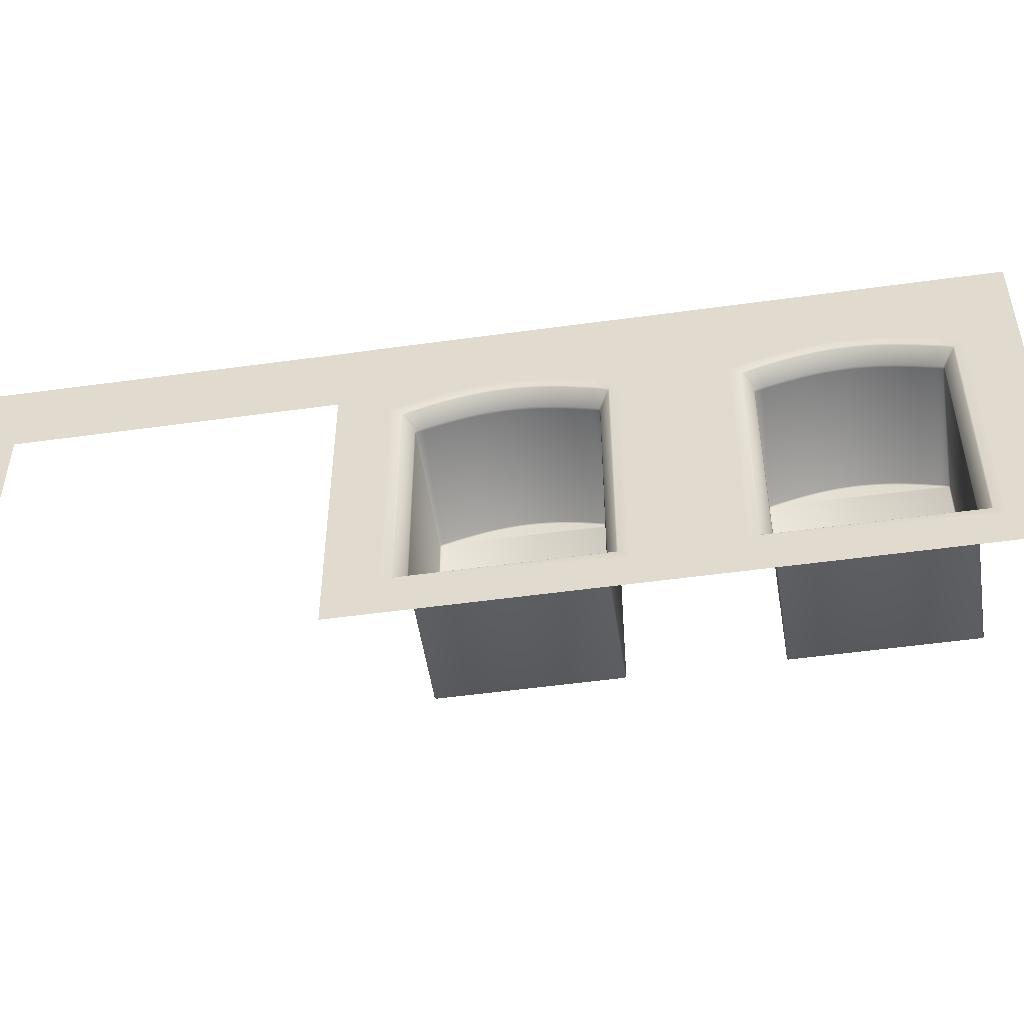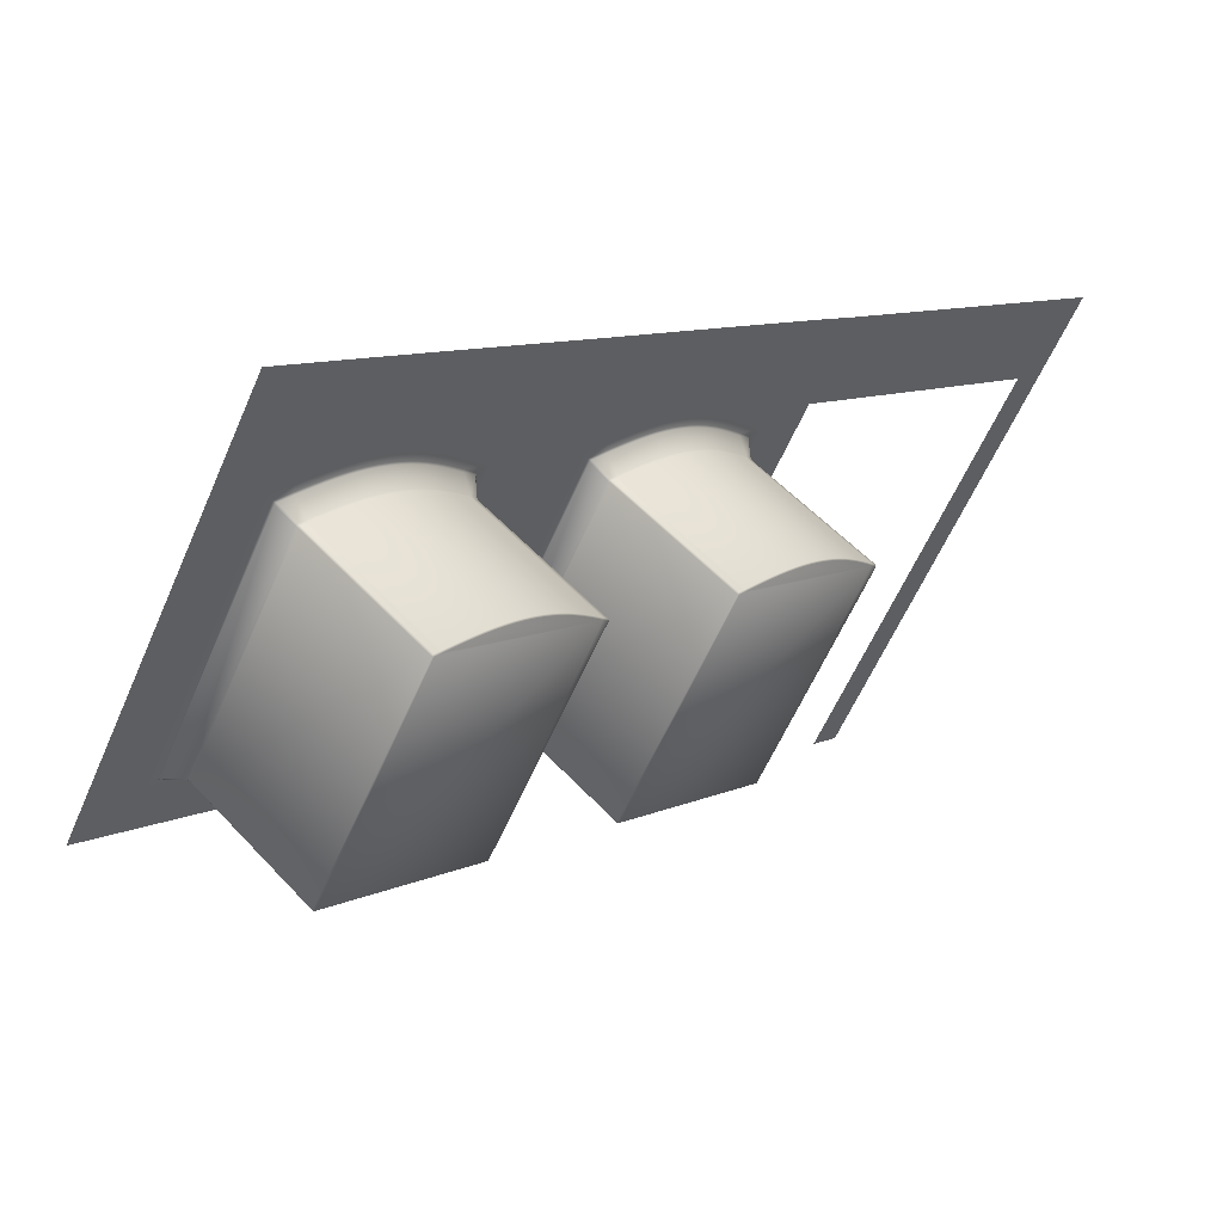
<metadata>
{"format":"obj","ext":"obj","renderer":"f3d","projection":"perspective","resolution":1024,"background":"white","views":[{"elev":-51.2,"azim":54.6,"up":"+Y"},{"elev":-59.5,"azim":156.6,"up":"+Z"}]}
</metadata>
<code>
o Bistro_Research_Exterior_paris_building_03_mirrored_4953
v -35.31 2.59 -42.52
v -35.25 2.463 -42.29
v -35.3 2.572 -42.54
v -35.24 2.445 -42.3
v -33.43 2.463 -44.18
v -33.67 2.59 -44.23
v -33.44 2.445 -44.16
v -33.68 2.572 -44.22
v -33.69 2.596 -44.24
v -33.71 2.58 -44.23
v -35.32 2.58 -42.56
v -35.04 2.58 -45.53
v -35.33 2.596 -42.55
v -35.05 2.596 -45.54
v -36.67 2.596 -43.87
v -36.66 2.58 -43.85
v -36.67 2.596 -43.84
v -36.66 5.527 -43.85
v -36.67 5.506 -43.84
v -36.67 5.51 -43.87
v -35.32 5.527 -42.56
v -35.33 5.506 -42.55
v -35.3 5.533 -42.54
v -35.31 5.511 -42.52
v -35.24 5.627 -42.3
v -35.25 5.605 -42.29
v -35.03 2.596 -45.54
v -35.03 5.506 -45.54
v -35.04 5.527 -45.53
v -35.05 5.51 -45.54
v -33.69 5.506 -44.24
v -33.7 5.527 -44.23
v -33.67 5.511 -44.23
v -33.68 5.533 -44.22
v -33.43 5.605 -44.18
v -33.44 5.627 -44.16
v -36.6 5.541 -43.94
v -36.59 5.556 -43.92
v -35.11 5.556 -45.46
v -35.12 5.541 -45.47
v -35.18 5.589 -45.38
v -35.2 5.574 -45.39
v -35.26 5.621 -45.3
v -35.28 5.606 -45.31
v -35.34 5.651 -45.22
v -35.35 5.635 -45.23
v -35.42 5.678 -45.14
v -35.43 5.662 -45.15
v -35.5 5.701 -45.05
v -35.51 5.686 -45.06
v -35.58 5.721 -44.97
v -35.6 5.705 -44.98
v -35.67 5.736 -44.88
v -35.68 5.72 -44.89
v -35.76 5.745 -44.79
v -35.77 5.729 -44.8
v -35.85 5.748 -44.69
v -35.86 5.732 -44.7
v -35.94 5.745 -44.6
v -35.95 5.729 -44.61
v -36.03 5.736 -44.51
v -36.04 5.72 -44.52
v -36.11 5.721 -44.42
v -36.12 5.705 -44.43
v -36.2 5.701 -44.33
v -36.21 5.686 -44.34
v -36.28 5.678 -44.25
v -36.29 5.662 -44.26
v -36.36 5.651 -44.16
v -36.37 5.635 -44.18
v -36.44 5.621 -44.08
v -36.45 5.606 -44.1
v -36.51 5.589 -44
v -36.52 5.574 -44.02
v -38.29 2.572 -39.44
v -38.23 2.445 -39.21
v -36.43 2.445 -41.07
v -36.67 2.572 -41.12
v -36.66 2.59 -41.14
v -36.68 2.596 -41.15
v -36.69 2.58 -41.14
v -38.31 2.58 -39.47
v -38.3 2.59 -39.43
v -38.03 2.58 -42.43
v -38.32 2.596 -39.46
v -38.04 2.596 -42.44
v -39.66 2.596 -40.77
v -39.64 2.58 -40.76
v -39.66 2.596 -40.75
v -39.65 5.527 -40.76
v -39.66 5.506 -40.75
v -39.66 5.51 -40.77
v -38.31 5.527 -39.47
v -38.32 5.506 -39.46
v -38.29 5.533 -39.44
v -38.3 5.511 -39.43
v -38.23 5.627 -39.21
v -38.24 2.463 -39.19
v -38.24 5.605 -39.19
v -38.02 2.596 -42.44
v -38.02 5.506 -42.44
v -38.03 5.527 -42.43
v -38.04 5.51 -42.44
v -36.68 5.506 -41.15
v -36.69 5.527 -41.14
v -36.66 5.511 -41.14
v -36.67 5.533 -41.12
v -36.42 5.605 -41.08
v -36.42 2.463 -41.08
v -36.43 5.627 -41.07
v -38.24 2.425 -39.17
v -36.39 2.425 -41.09
v -38.25 5.638 -39.17
v -38.1 5.685 -39.34
v -36.39 5.638 -41.09
v -38.09 5.709 -39.33
v -38.02 5.719 -39.42
v -36.54 5.709 -40.93
v -36.56 5.685 -40.93
v -38.01 5.742 -39.41
v -37.94 5.751 -39.5
v -36.62 5.742 -40.85
v -36.64 5.719 -40.85
v -37.93 5.775 -39.49
v -37.86 5.782 -39.59
v -36.7 5.775 -40.77
v -36.72 5.751 -40.77
v -37.85 5.806 -39.57
v -37.78 5.81 -39.67
v -36.78 5.806 -40.68
v -36.8 5.782 -40.69
v -37.77 5.834 -39.66
v -37.69 5.835 -39.76
v -36.86 5.834 -40.6
v -36.88 5.81 -40.6
v -37.69 5.858 -39.75
v -37.61 5.855 -39.85
v -36.95 5.858 -40.51
v -36.96 5.835 -40.52
v -37.6 5.879 -39.84
v -37.52 5.871 -39.94
v -37.04 5.879 -40.42
v -37.05 5.855 -40.43
v -37.51 5.895 -39.93
v -37.42 5.88 -40.04
v -37.13 5.895 -40.33
v -37.14 5.871 -40.33
v -37.41 5.905 -40.03
v -37.33 5.884 -40.14
v -37.22 5.905 -40.23
v -37.23 5.88 -40.24
v -37.32 5.908 -40.13
v -37.22 6.035 -40.23
v -37.32 6.039 -40.13
v -37.42 6.035 -40.03
v -37.52 6.025 -39.92
v -37.32 7.117 -40.13
v -37.18 7.117 -40.27
v -37.45 7.117 -39.99
v -37.05 7.117 -40.4
v -37.58 7.117 -39.86
v -37.12 6.025 -40.34
v -36.93 7.117 -40.53
v -37.02 6.009 -40.43
v -36.81 7.117 -40.66
v -36.93 5.987 -40.53
v -36.69 7.117 -40.78
v -36.84 5.962 -40.62
v -36.58 7.116 -40.89
v -36.76 5.933 -40.71
v -36.47 7.116 -41
v -36.68 5.901 -40.79
v -36.37 7.116 -41.11
v -36.6 5.868 -40.88
v -36.26 7.116 -41.22
v -36.52 5.834 -40.96
v -35.82 7.114 -41.68
v -36.3 5.736 -41.18
v -36.3 2.289 -41.18
v -35.82 1.825 -41.68
v -38.34 2.289 -39.07
v -38.81 1.825 -38.58
v -38.81 5.992 -38.58
v -38.34 5.737 -39.07
v -38.81 7.11 -38.58
v -42.11 7.118 -35.17
v -41.78 5.988 -35.51
v -41.78 0.3148 -35.51
v -42.11 0.3143 -35.17
v -38.37 7.116 -39.04
v -38.12 5.834 -39.3
v -38.27 7.116 -39.14
v -38.04 5.868 -39.38
v -38.16 7.116 -39.25
v -37.96 5.901 -39.47
v -38.05 7.116 -39.37
v -37.88 5.933 -39.55
v -37.94 7.117 -39.48
v -37.79 5.962 -39.64
v -37.82 7.117 -39.6
v -37.7 5.987 -39.73
v -37.7 7.117 -39.73
v -37.61 6.009 -39.83
v -39.59 5.541 -40.84
v -39.58 5.556 -40.83
v -38.1 5.556 -42.36
v -38.11 5.541 -42.37
v -38.17 5.589 -42.28
v -38.19 5.574 -42.29
v -38.25 5.621 -42.2
v -38.26 5.606 -42.21
v -38.33 5.651 -42.12
v -38.34 5.635 -42.13
v -38.41 5.678 -42.04
v -38.42 5.662 -42.05
v -38.49 5.701 -41.96
v -38.5 5.686 -41.97
v -38.57 5.721 -41.87
v -38.58 5.705 -41.88
v -38.66 5.736 -41.78
v -38.67 5.72 -41.79
v -38.75 5.745 -41.69
v -38.76 5.729 -41.7
v -38.84 5.748 -41.6
v -38.85 5.732 -41.61
v -38.93 5.745 -41.5
v -38.94 5.729 -41.51
v -39.02 5.736 -41.41
v -39.03 5.72 -41.42
v -39.1 5.721 -41.32
v -39.11 5.705 -41.34
v -39.19 5.701 -41.24
v -39.19 5.686 -41.25
v -39.27 5.678 -41.15
v -39.28 5.662 -41.17
v -39.35 5.651 -41.07
v -39.36 5.635 -41.08
v -39.43 5.621 -40.99
v -39.43 5.606 -41
v -39.5 5.589 -40.91
v -39.51 5.574 -40.92
v -33.57 5.685 -44.03
v -33.75 5.564 -44.15
v -33.65 5.719 -43.95
v -33.82 5.597 -44.07
v -33.73 5.751 -43.87
v -33.77 5.556 -44.17
v -33.85 5.589 -44.09
v -33.9 5.629 -43.99
v -33.81 5.782 -43.78
v -33.92 5.621 -44.01
v -33.98 5.659 -43.91
v -33.89 5.81 -43.7
v -34 5.651 -43.93
v -34.06 5.686 -43.82
v -33.97 5.835 -43.61
v -34.08 5.678 -43.84
v -34.14 5.71 -43.74
v -34.06 5.855 -43.52
v -34.16 5.701 -43.76
v -34.22 5.729 -43.65
v -34.15 5.871 -43.43
v -34.24 5.721 -43.67
v -34.31 5.744 -43.57
v -34.24 5.88 -43.33
v -34.33 5.736 -43.59
v -34.4 5.754 -43.47
v -34.34 5.884 -43.23
v -34.42 5.745 -43.49
v -34.49 5.757 -43.38
v -34.43 5.88 -43.14
v -34.51 5.748 -43.4
v -34.58 5.754 -43.28
v -34.53 5.871 -43.04
v -34.6 5.745 -43.31
v -34.67 5.744 -43.19
v -34.62 5.855 -42.95
v -34.69 5.736 -43.21
v -34.75 5.729 -43.1
v -34.7 5.835 -42.86
v -34.78 5.721 -43.13
v -34.84 5.71 -43.02
v -34.79 5.81 -42.77
v -34.86 5.701 -43.04
v -34.92 5.686 -42.93
v -34.87 5.782 -42.68
v -34.94 5.678 -42.95
v -35 5.659 -42.85
v -34.95 5.751 -42.6
v -35.02 5.651 -42.87
v -35.08 5.629 -42.77
v -35.03 5.719 -42.52
v -35.1 5.621 -42.79
v -35.16 5.597 -42.69
v -35.11 5.685 -42.44
v -35.18 5.589 -42.71
v -35.23 5.564 -42.61
v -35.25 5.556 -42.63
v -36.74 5.564 -41.05
v -36.81 5.597 -40.97
v -36.76 5.556 -41.07
v -36.84 5.589 -40.99
v -36.89 5.629 -40.89
v -36.91 5.621 -40.91
v -36.97 5.659 -40.81
v -36.99 5.651 -40.83
v -37.05 5.686 -40.73
v -37.07 5.678 -40.75
v -37.13 5.71 -40.65
v -37.15 5.701 -40.67
v -37.21 5.729 -40.56
v -37.23 5.721 -40.58
v -37.3 5.744 -40.47
v -37.32 5.736 -40.49
v -37.39 5.754 -40.38
v -37.41 5.745 -40.4
v -37.48 5.757 -40.28
v -37.5 5.748 -40.31
v -37.57 5.754 -40.19
v -37.59 5.745 -40.21
v -37.66 5.744 -40.1
v -37.68 5.736 -40.12
v -37.74 5.729 -40.01
v -37.76 5.721 -40.03
v -37.83 5.71 -39.92
v -37.85 5.701 -39.94
v -37.91 5.686 -39.84
v -37.93 5.678 -39.86
v -37.99 5.659 -39.76
v -38.01 5.651 -39.78
v -38.07 5.629 -39.67
v -38.09 5.621 -39.7
v -38.14 5.597 -39.59
v -38.16 5.589 -39.62
v -38.22 5.564 -39.51
v -38.24 5.556 -39.54
v -35.26 2.425 -42.26
v -33.41 2.425 -44.18
v -35.26 5.638 -42.26
v -33.4 5.638 -44.18
v -35.1 5.709 -42.42
v -33.56 5.709 -44.02
v -35.03 5.742 -42.5
v -33.63 5.742 -43.94
v -34.95 5.775 -42.59
v -33.71 5.775 -43.86
v -34.87 5.806 -42.67
v -33.79 5.806 -43.78
v -34.78 5.834 -42.75
v -33.88 5.834 -43.69
v -34.7 5.858 -42.84
v -33.96 5.858 -43.61
v -34.61 5.879 -42.93
v -34.05 5.879 -43.52
v -34.52 5.895 -43.03
v -34.14 5.895 -43.42
v -34.43 5.905 -43.12
v -34.23 5.905 -43.33
v -34.33 5.908 -43.22
v -34.23 6.035 -43.33
v -34.33 6.039 -43.22
v -34.43 6.035 -43.12
v -34.53 6.025 -43.02
v -34.33 7.117 -43.23
v -34.19 7.117 -43.36
v -34.46 7.117 -43.09
v -34.07 7.117 -43.5
v -34.59 7.117 -42.95
v -34.13 6.025 -43.43
v -33.94 7.117 -43.63
v -34.04 6.009 -43.53
v -33.82 7.117 -43.75
v -33.94 5.987 -43.62
v -33.71 7.117 -43.87
v -33.86 5.962 -43.71
v -33.59 7.116 -43.99
v -33.77 5.933 -43.8
v -33.48 7.116 -44.1
v -33.69 5.901 -43.89
v -33.38 7.116 -44.21
v -33.61 5.868 -43.97
v -33.28 7.116 -44.32
v -33.53 5.834 -44.05
v -32.84 7.114 -44.77
v -33.31 5.736 -44.28
v -32.84 1.825 -44.77
v -33.31 2.289 -44.28
v -35.35 2.289 -42.17
v -35.35 5.737 -42.17
v -35.38 7.116 -42.13
v -35.13 5.834 -42.39
v -35.28 7.116 -42.24
v -35.05 5.868 -42.48
v -35.17 7.116 -42.35
v -34.97 5.901 -42.56
v -35.06 7.116 -42.46
v -34.89 5.933 -42.65
v -34.95 7.117 -42.58
v -34.8 5.962 -42.73
v -34.84 7.117 -42.7
v -34.71 5.987 -42.83
v -34.72 7.117 -42.82
v -34.62 6.009 -42.92
f 1 2 3
f 2 4 3
f 5 6 7
f 6 8 7
f 3 4 7
f 8 3 7
f 8 6 9
f 10 8 9
f 3 8 11
f 8 10 11
f 1 3 11
f 10 12 11
f 13 1 11
f 12 14 15
f 11 16 13
f 12 16 11
f 16 12 15
f 16 17 13
f 17 16 15
f 18 19 20
f 19 18 21
f 22 19 21
f 17 19 22
f 13 17 22
f 22 21 23
f 1 13 22
f 24 22 23
f 24 1 22
f 24 23 25
f 1 24 2
f 26 24 25
f 24 26 2
f 12 27 14
f 27 12 10
f 9 27 10
f 28 27 9
f 28 29 30
f 29 28 31
f 31 28 9
f 32 29 31
f 33 31 9
f 32 31 33
f 6 33 9
f 34 32 33
f 33 6 35
f 34 33 35
f 6 5 35
f 36 34 35
f 19 17 20
f 17 15 20
f 20 15 37
f 18 20 37
f 15 14 37
f 38 18 37
f 27 28 14
f 28 30 14
f 14 30 37
f 29 39 30
f 39 40 30
f 30 40 37
f 39 41 40
f 41 42 40
f 40 42 37
f 41 43 42
f 43 44 42
f 42 44 37
f 43 45 44
f 45 46 44
f 44 46 37
f 45 47 46
f 47 48 46
f 46 48 37
f 47 49 48
f 49 50 48
f 48 50 37
f 49 51 50
f 51 52 50
f 50 52 37
f 51 53 52
f 53 54 52
f 52 54 37
f 53 55 54
f 55 56 54
f 54 56 37
f 55 57 56
f 57 58 56
f 56 58 37
f 57 59 58
f 59 60 58
f 58 60 37
f 59 61 60
f 61 62 60
f 60 62 37
f 61 63 62
f 63 64 62
f 62 64 37
f 63 65 64
f 65 66 64
f 64 66 37
f 65 67 66
f 67 68 66
f 66 68 37
f 67 69 68
f 69 70 68
f 68 70 37
f 69 71 70
f 71 72 70
f 70 72 37
f 71 73 72
f 72 74 37
f 73 74 72
f 38 37 74
f 73 38 74
f 75 76 77
f 78 75 77
f 78 79 80
f 81 78 80
f 75 78 82
f 78 81 82
f 83 75 82
f 81 84 82
f 85 83 82
f 84 86 87
f 82 88 85
f 84 88 82
f 88 84 87
f 88 89 85
f 89 88 87
f 90 91 92
f 91 90 93
f 94 91 93
f 89 91 94
f 85 89 94
f 94 93 95
f 83 85 94
f 96 94 95
f 96 83 94
f 96 95 97
f 83 96 98
f 99 96 97
f 96 99 98
f 84 100 86
f 100 84 81
f 80 100 81
f 101 100 80
f 101 102 103
f 102 101 104
f 104 101 80
f 105 102 104
f 106 104 80
f 105 104 106
f 79 106 80
f 107 105 106
f 106 79 108
f 107 106 108
f 79 109 108
f 110 107 108
f 83 98 75
f 98 76 75
f 76 98 111
f 98 99 111
f 76 111 112
f 77 76 112
f 79 78 77
f 109 79 77
f 109 77 112
f 99 113 111
f 99 97 113
f 97 114 113
f 109 112 115
f 108 109 115
f 110 108 115
f 114 116 113
f 114 117 116
f 110 115 118
f 119 110 118
f 117 120 116
f 117 121 120
f 119 118 122
f 123 119 122
f 121 124 120
f 121 125 124
f 123 122 126
f 127 123 126
f 125 128 124
f 125 129 128
f 127 126 130
f 131 127 130
f 129 132 128
f 129 133 132
f 131 130 134
f 135 131 134
f 133 136 132
f 133 137 136
f 135 134 138
f 139 135 138
f 137 140 136
f 137 141 140
f 139 138 142
f 143 139 142
f 141 144 140
f 141 145 144
f 143 142 146
f 147 143 146
f 145 148 144
f 145 149 148
f 147 146 150
f 151 147 150
f 149 151 152
f 151 150 152
f 149 152 148
f 150 146 153
f 152 150 154
f 150 153 154
f 148 152 155
f 152 154 155
f 144 148 156
f 148 155 156
f 154 157 155
f 158 157 154
f 153 158 154
f 157 159 155
f 155 159 156
f 160 158 153
f 159 161 156
f 162 160 153
f 146 162 153
f 146 142 162
f 163 160 162
f 142 164 162
f 164 163 162
f 142 138 164
f 165 163 164
f 138 166 164
f 166 165 164
f 138 134 166
f 167 165 166
f 134 168 166
f 168 167 166
f 134 130 168
f 169 167 168
f 130 170 168
f 170 169 168
f 130 126 170
f 171 169 170
f 126 172 170
f 172 171 170
f 126 122 172
f 173 171 172
f 122 174 172
f 174 173 172
f 122 118 174
f 175 173 174
f 118 176 174
f 176 175 174
f 118 115 176
f 177 175 176
f 115 178 176
f 178 177 176
f 115 112 178
f 112 179 178
f 112 111 179
f 180 177 178
f 179 180 178
f 111 181 179
f 111 113 181
f 182 180 179
f 181 182 179
f 183 182 181
f 113 184 181
f 184 183 181
f 113 116 184
f 184 185 183
f 185 186 183
f 186 187 183
f 187 186 188
f 186 189 188
f 190 185 184
f 191 190 184
f 116 191 184
f 192 190 191
f 116 120 191
f 193 192 191
f 120 193 191
f 194 192 193
f 120 124 193
f 195 194 193
f 124 195 193
f 196 194 195
f 124 128 195
f 197 196 195
f 128 197 195
f 198 196 197
f 128 132 197
f 199 198 197
f 132 199 197
f 200 198 199
f 132 136 199
f 201 200 199
f 136 201 199
f 202 200 201
f 136 140 201
f 203 202 201
f 140 203 201
f 161 202 203
f 140 144 203
f 156 161 203
f 144 156 203
f 91 89 92
f 89 87 92
f 92 87 204
f 90 92 204
f 87 86 204
f 205 90 204
f 100 101 86
f 101 103 86
f 86 103 204
f 102 206 103
f 206 207 103
f 103 207 204
f 206 208 207
f 208 209 207
f 207 209 204
f 208 210 209
f 210 211 209
f 209 211 204
f 210 212 211
f 212 213 211
f 211 213 204
f 212 214 213
f 214 215 213
f 213 215 204
f 214 216 215
f 216 217 215
f 215 217 204
f 216 218 217
f 218 219 217
f 217 219 204
f 218 220 219
f 220 221 219
f 219 221 204
f 220 222 221
f 222 223 221
f 221 223 204
f 222 224 223
f 224 225 223
f 223 225 204
f 224 226 225
f 226 227 225
f 225 227 204
f 226 228 227
f 228 229 227
f 227 229 204
f 228 230 229
f 230 231 229
f 229 231 204
f 230 232 231
f 232 233 231
f 231 233 204
f 232 234 233
f 234 235 233
f 233 235 204
f 234 236 235
f 236 237 235
f 235 237 204
f 236 238 237
f 238 239 237
f 237 239 204
f 238 240 239
f 239 241 204
f 240 241 239
f 205 204 241
f 240 205 241
f 34 36 242
f 243 34 242
f 243 242 244
f 34 243 32
f 245 243 244
f 245 244 246
f 243 247 32
f 243 245 247
f 39 29 32
f 247 39 32
f 41 39 247
f 248 41 247
f 245 248 247
f 43 41 248
f 249 245 246
f 245 249 248
f 249 246 250
f 251 43 248
f 249 251 248
f 45 43 251
f 252 249 250
f 249 252 251
f 252 250 253
f 254 45 251
f 252 254 251
f 47 45 254
f 255 252 253
f 252 255 254
f 255 253 256
f 257 47 254
f 255 257 254
f 49 47 257
f 258 255 256
f 255 258 257
f 258 256 259
f 260 49 257
f 258 260 257
f 51 49 260
f 261 258 259
f 258 261 260
f 261 259 262
f 263 51 260
f 261 263 260
f 53 51 263
f 264 261 262
f 261 264 263
f 264 262 265
f 266 53 263
f 264 266 263
f 55 53 266
f 267 264 265
f 264 267 266
f 267 265 268
f 269 55 266
f 267 269 266
f 57 55 269
f 270 267 268
f 267 270 269
f 270 268 271
f 272 57 269
f 270 272 269
f 59 57 272
f 273 270 271
f 270 273 272
f 273 271 274
f 275 59 272
f 273 275 272
f 61 59 275
f 276 273 274
f 273 276 275
f 276 274 277
f 278 61 275
f 276 278 275
f 63 61 278
f 279 276 277
f 276 279 278
f 279 277 280
f 281 63 278
f 279 281 278
f 65 63 281
f 282 279 280
f 279 282 281
f 282 280 283
f 284 65 281
f 282 284 281
f 67 65 284
f 285 282 283
f 282 285 284
f 285 283 286
f 287 67 284
f 285 287 284
f 69 67 287
f 288 285 286
f 285 288 287
f 288 286 289
f 290 69 287
f 288 290 287
f 71 69 290
f 291 288 289
f 288 291 290
f 291 289 292
f 293 71 290
f 291 293 290
f 73 71 293
f 294 291 292
f 291 294 293
f 294 292 295
f 296 73 293
f 294 296 293
f 38 73 296
f 297 294 295
f 294 297 296
f 297 295 25
f 23 297 25
f 298 38 296
f 297 298 296
f 297 23 298
f 18 38 298
f 23 21 298
f 21 18 298
f 107 110 119
f 299 107 119
f 299 119 123
f 107 299 105
f 300 299 123
f 300 123 127
f 299 301 105
f 299 300 301
f 206 102 105
f 301 206 105
f 208 206 301
f 302 208 301
f 300 302 301
f 210 208 302
f 303 300 127
f 300 303 302
f 303 127 131
f 304 210 302
f 303 304 302
f 212 210 304
f 305 303 131
f 303 305 304
f 305 131 135
f 306 212 304
f 305 306 304
f 214 212 306
f 307 305 135
f 305 307 306
f 307 135 139
f 308 214 306
f 307 308 306
f 216 214 308
f 309 307 139
f 307 309 308
f 309 139 143
f 310 216 308
f 309 310 308
f 218 216 310
f 311 309 143
f 309 311 310
f 311 143 147
f 312 218 310
f 311 312 310
f 220 218 312
f 313 311 147
f 311 313 312
f 313 147 151
f 314 220 312
f 313 314 312
f 222 220 314
f 315 313 151
f 313 315 314
f 315 151 149
f 316 222 314
f 315 316 314
f 224 222 316
f 317 315 149
f 315 317 316
f 317 149 145
f 318 224 316
f 317 318 316
f 226 224 318
f 319 317 145
f 317 319 318
f 319 145 141
f 320 226 318
f 319 320 318
f 228 226 320
f 321 319 141
f 319 321 320
f 321 141 137
f 322 228 320
f 321 322 320
f 230 228 322
f 323 321 137
f 321 323 322
f 323 137 133
f 324 230 322
f 323 324 322
f 232 230 324
f 325 323 133
f 323 325 324
f 325 133 129
f 326 232 324
f 325 326 324
f 234 232 326
f 327 325 129
f 325 327 326
f 327 129 125
f 328 234 326
f 327 328 326
f 236 234 328
f 329 327 125
f 327 329 328
f 329 125 121
f 330 236 328
f 329 330 328
f 238 236 330
f 331 329 121
f 329 331 330
f 331 121 117
f 332 238 330
f 331 332 330
f 240 238 332
f 333 331 117
f 331 333 332
f 333 117 114
f 334 240 332
f 333 334 332
f 205 240 334
f 335 333 114
f 333 335 334
f 335 114 97
f 95 335 97
f 336 205 334
f 335 336 334
f 335 95 336
f 90 205 336
f 95 93 336
f 93 90 336
f 4 2 337
f 2 26 337
f 4 337 338
f 7 4 338
f 5 7 338
f 26 339 337
f 26 25 339
f 25 295 339
f 5 338 340
f 35 5 340
f 36 35 340
f 295 341 339
f 295 292 341
f 36 340 342
f 242 36 342
f 292 343 341
f 292 289 343
f 242 342 344
f 244 242 344
f 289 345 343
f 289 286 345
f 244 344 346
f 246 244 346
f 286 347 345
f 286 283 347
f 246 346 348
f 250 246 348
f 283 349 347
f 283 280 349
f 250 348 350
f 253 250 350
f 280 351 349
f 280 277 351
f 253 350 352
f 256 253 352
f 277 353 351
f 277 274 353
f 256 352 354
f 259 256 354
f 274 355 353
f 274 271 355
f 259 354 356
f 262 259 356
f 271 357 355
f 271 268 357
f 262 356 358
f 265 262 358
f 268 265 359
f 265 358 359
f 268 359 357
f 358 356 360
f 359 358 361
f 358 360 361
f 357 359 362
f 359 361 362
f 355 357 363
f 357 362 363
f 361 364 362
f 365 364 361
f 360 365 361
f 364 366 362
f 362 366 363
f 367 365 360
f 366 368 363
f 369 367 360
f 356 369 360
f 356 354 369
f 370 367 369
f 354 371 369
f 371 370 369
f 354 352 371
f 372 370 371
f 352 373 371
f 373 372 371
f 352 350 373
f 374 372 373
f 350 375 373
f 375 374 373
f 350 348 375
f 376 374 375
f 348 377 375
f 377 376 375
f 348 346 377
f 378 376 377
f 346 379 377
f 379 378 377
f 346 344 379
f 380 378 379
f 344 381 379
f 381 380 379
f 344 342 381
f 382 380 381
f 342 383 381
f 383 382 381
f 342 340 383
f 384 382 383
f 340 385 383
f 385 384 383
f 340 338 385
f 386 384 385
f 338 387 385
f 387 386 385
f 338 337 387
f 180 386 387
f 337 388 387
f 388 180 387
f 337 339 388
f 177 180 388
f 339 389 388
f 389 177 388
f 339 341 389
f 390 177 389
f 341 391 389
f 391 390 389
f 341 343 391
f 392 390 391
f 343 393 391
f 393 392 391
f 343 345 393
f 394 392 393
f 345 395 393
f 395 394 393
f 345 347 395
f 396 394 395
f 347 397 395
f 397 396 395
f 347 349 397
f 398 396 397
f 349 399 397
f 399 398 397
f 349 351 399
f 400 398 399
f 351 401 399
f 401 400 399
f 351 353 401
f 402 400 401
f 353 403 401
f 403 402 401
f 353 355 403
f 368 402 403
f 355 363 403
f 363 368 403

</code>
